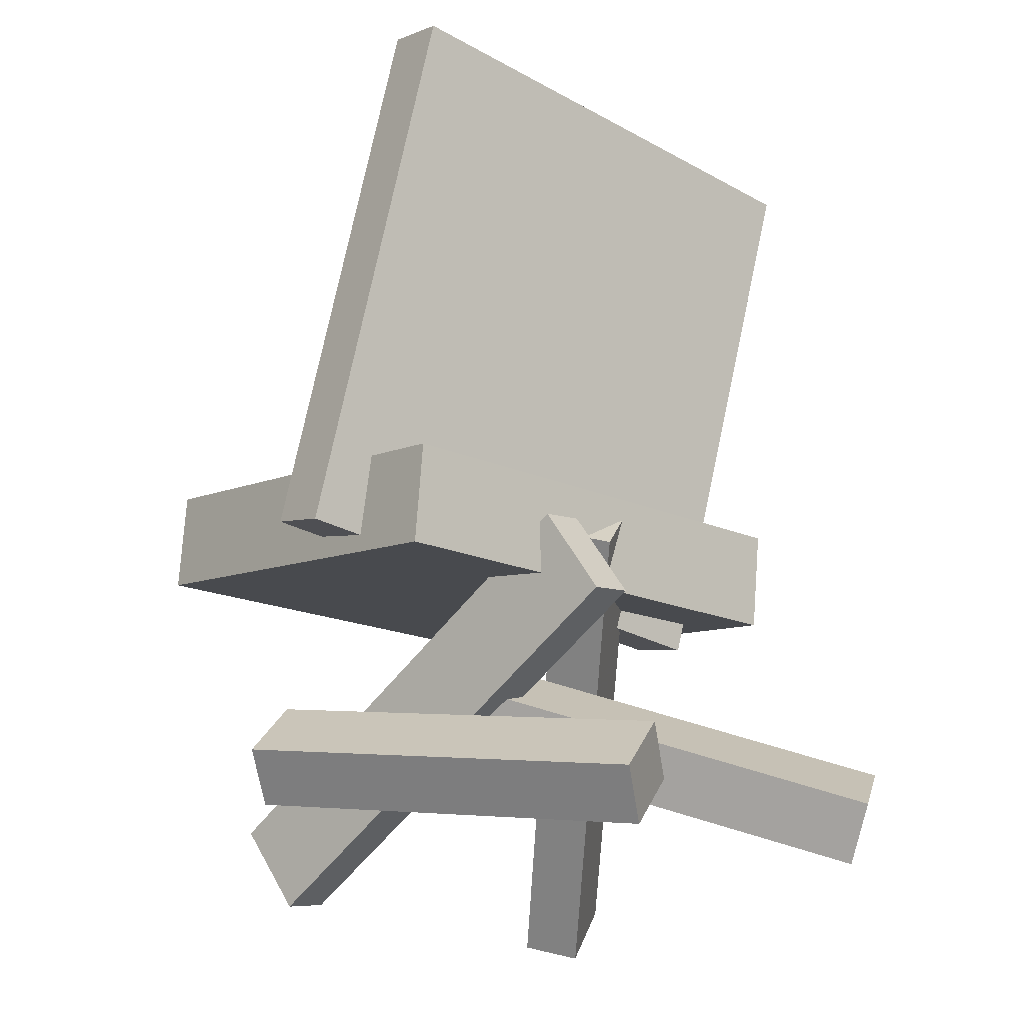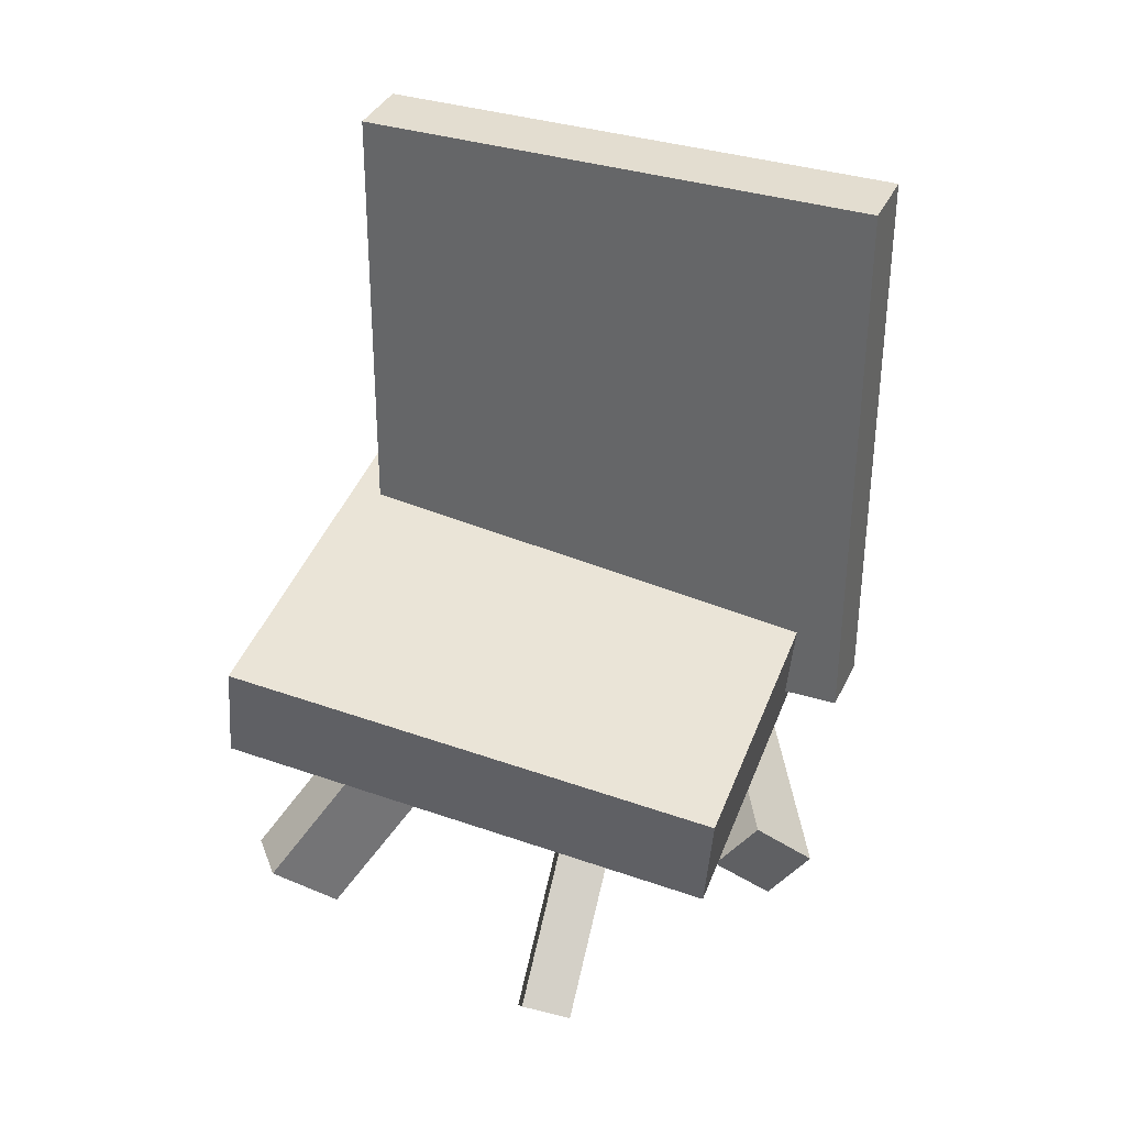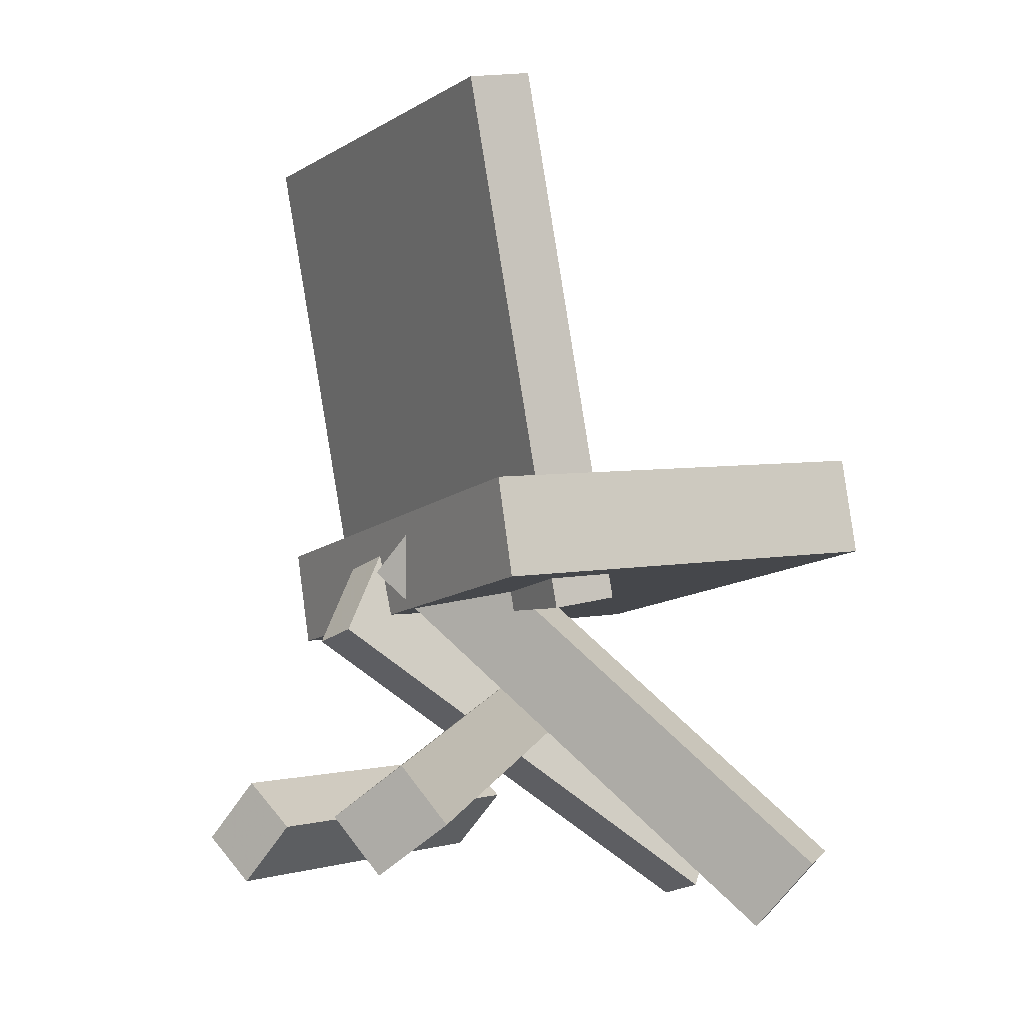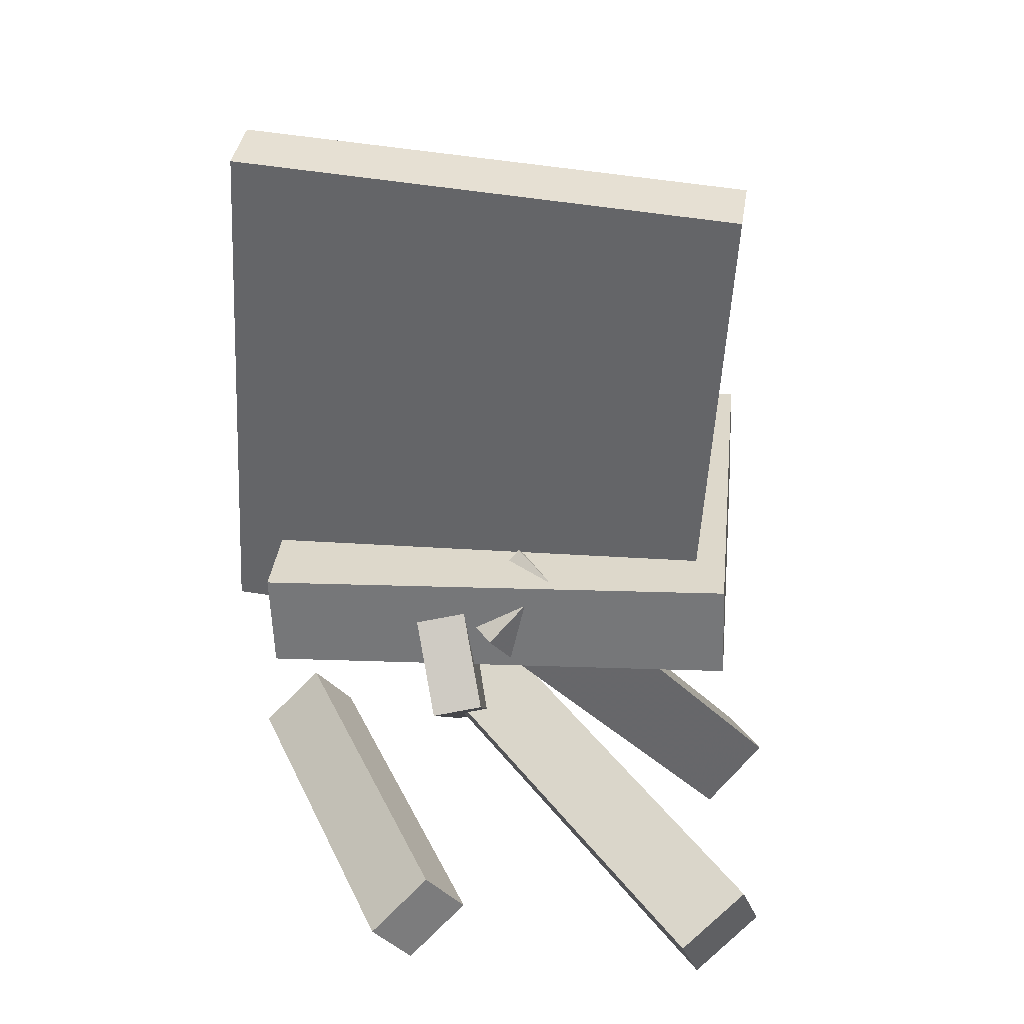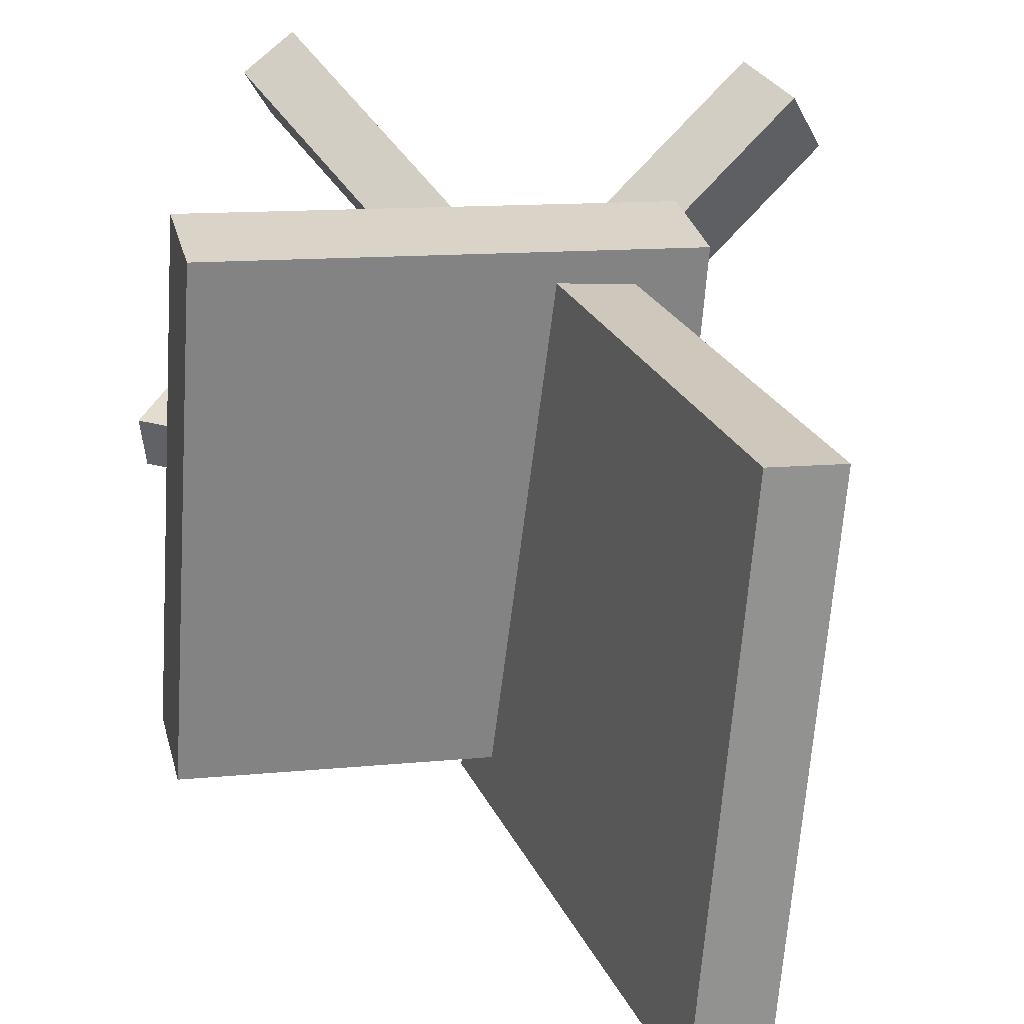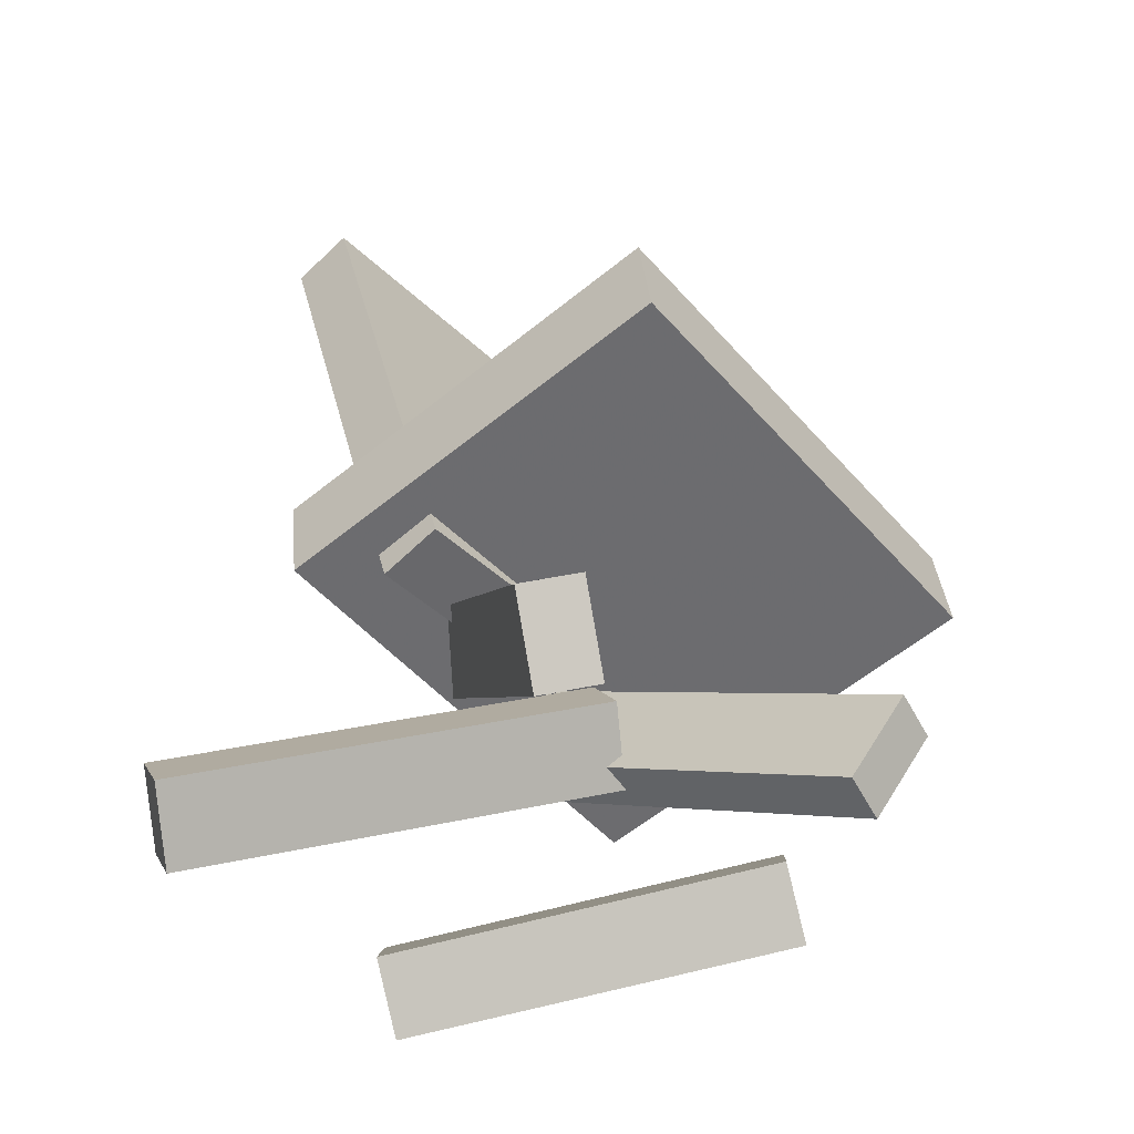
<metadata>
{"format":"obj","ext":"obj","renderer":"f3d","projection":"perspective","resolution":1024,"background":"white","views":[{"elev":-20.0,"azim":-134.9,"up":"+Y"},{"elev":49.3,"azim":106.2,"up":"+Y"},{"elev":-10.3,"azim":-33.2,"up":"+Y"},{"elev":24.1,"azim":-87.8,"up":"+Y"},{"elev":27.0,"azim":174.4,"up":"+Z"},{"elev":-47.3,"azim":35.3,"up":"+Y"}]}
</metadata>
<code>
v 0.2044 -0.05966 -0.1595
v 0.18 -0.05078 0.2031
v -0.1146 -0.1043 -0.1799
v -0.139 -0.09538 0.1827
v 0.1943 0.01429 -0.162
v 0.1698 0.02316 0.2006
v -0.1248 -0.03031 -0.1824
v -0.1492 -0.02143 0.1802
f 1.0 7.0 5.0
f 1.0 3.0 7.0
f 1.0 4.0 3.0
f 1.0 2.0 4.0
f 3.0 8.0 7.0
f 3.0 4.0 8.0
f 5.0 7.0 8.0
f 5.0 8.0 6.0
f 1.0 5.0 6.0
f 1.0 6.0 2.0
f 2.0 6.0 8.0
f 2.0 8.0 4.0
v 0.1131 -0.3377 0.1664
v 0.07877 -0.3484 0.1908
v -0.1128 -0.05856 -0.02796
v -0.1471 -0.06927 -0.003483
v 0.1312 -0.2912 0.2121
v 0.09687 -0.3019 0.2365
v -0.09472 -0.0121 0.01773
v -0.129 -0.02281 0.04221
f 9.0 15.0 13.0
f 9.0 11.0 15.0
f 9.0 12.0 11.0
f 9.0 10.0 12.0
f 11.0 16.0 15.0
f 11.0 12.0 16.0
f 13.0 15.0 16.0
f 13.0 16.0 14.0
f 9.0 13.0 14.0
f 9.0 14.0 10.0
f 10.0 14.0 16.0
f 10.0 16.0 12.0
v -0.0447 -0.07811 -0.2176
v -0.07963 -0.1109 0.1537
v -0.1394 0.3179 -0.1915
v -0.1744 0.2851 0.1798
v 0.003749 -0.06688 -0.212
v -0.03118 -0.09966 0.1593
v -0.09099 0.3291 -0.186
v -0.1259 0.2963 0.1853
f 17.0 23.0 21.0
f 17.0 19.0 23.0
f 17.0 20.0 19.0
f 17.0 18.0 20.0
f 19.0 24.0 23.0
f 19.0 20.0 24.0
f 21.0 23.0 24.0
f 21.0 24.0 22.0
f 17.0 21.0 22.0
f 17.0 22.0 18.0
f 18.0 22.0 24.0
f 18.0 24.0 20.0
v -0.2387 -0.3128 0.1656
v -0.2127 -0.2786 0.2131
v -0.2673 -0.2722 0.152
v -0.2413 -0.238 0.1996
v -0.005397 -0.2146 -0.03253
v 0.02059 -0.1804 0.01502
v -0.03398 -0.174 -0.04607
v -0.007986 -0.1398 0.001475
f 25.0 31.0 29.0
f 25.0 27.0 31.0
f 25.0 28.0 27.0
f 25.0 26.0 28.0
f 27.0 32.0 31.0
f 27.0 28.0 32.0
f 29.0 31.0 32.0
f 29.0 32.0 30.0
f 25.0 29.0 30.0
f 25.0 30.0 26.0
f 26.0 30.0 32.0
f 26.0 32.0 28.0
v -0.2312 -0.2378 -0.05073
v -0.2139 -0.2726 -0.02221
v 0.04029 -0.2003 -0.1694
v 0.05757 -0.235 -0.1409
v -0.244 -0.2791 -0.09329
v -0.2268 -0.3139 -0.06478
v 0.02739 -0.2416 -0.212
v 0.04467 -0.2763 -0.1835
f 33.0 39.0 37.0
f 33.0 35.0 39.0
f 33.0 36.0 35.0
f 33.0 34.0 36.0
f 35.0 40.0 39.0
f 35.0 36.0 40.0
f 37.0 39.0 40.0
f 37.0 40.0 38.0
f 33.0 37.0 38.0
f 33.0 38.0 34.0
f 34.0 38.0 40.0
f 34.0 40.0 36.0
v -0.1687 -0.1159 -0.009875
v -0.1322 -0.05155 -0.02487
v -0.1727 -0.1223 -0.04704
v -0.1362 -0.05796 -0.06203
v 0.1795 -0.3145 -0.01293
v 0.2161 -0.2502 -0.02793
v 0.1756 -0.3209 -0.0501
v 0.2121 -0.2566 -0.06509
f 41.0 47.0 45.0
f 41.0 43.0 47.0
f 41.0 44.0 43.0
f 41.0 42.0 44.0
f 43.0 48.0 47.0
f 43.0 44.0 48.0
f 45.0 47.0 48.0
f 45.0 48.0 46.0
f 41.0 45.0 46.0
f 41.0 46.0 42.0
f 42.0 46.0 48.0
f 42.0 48.0 44.0

</code>
